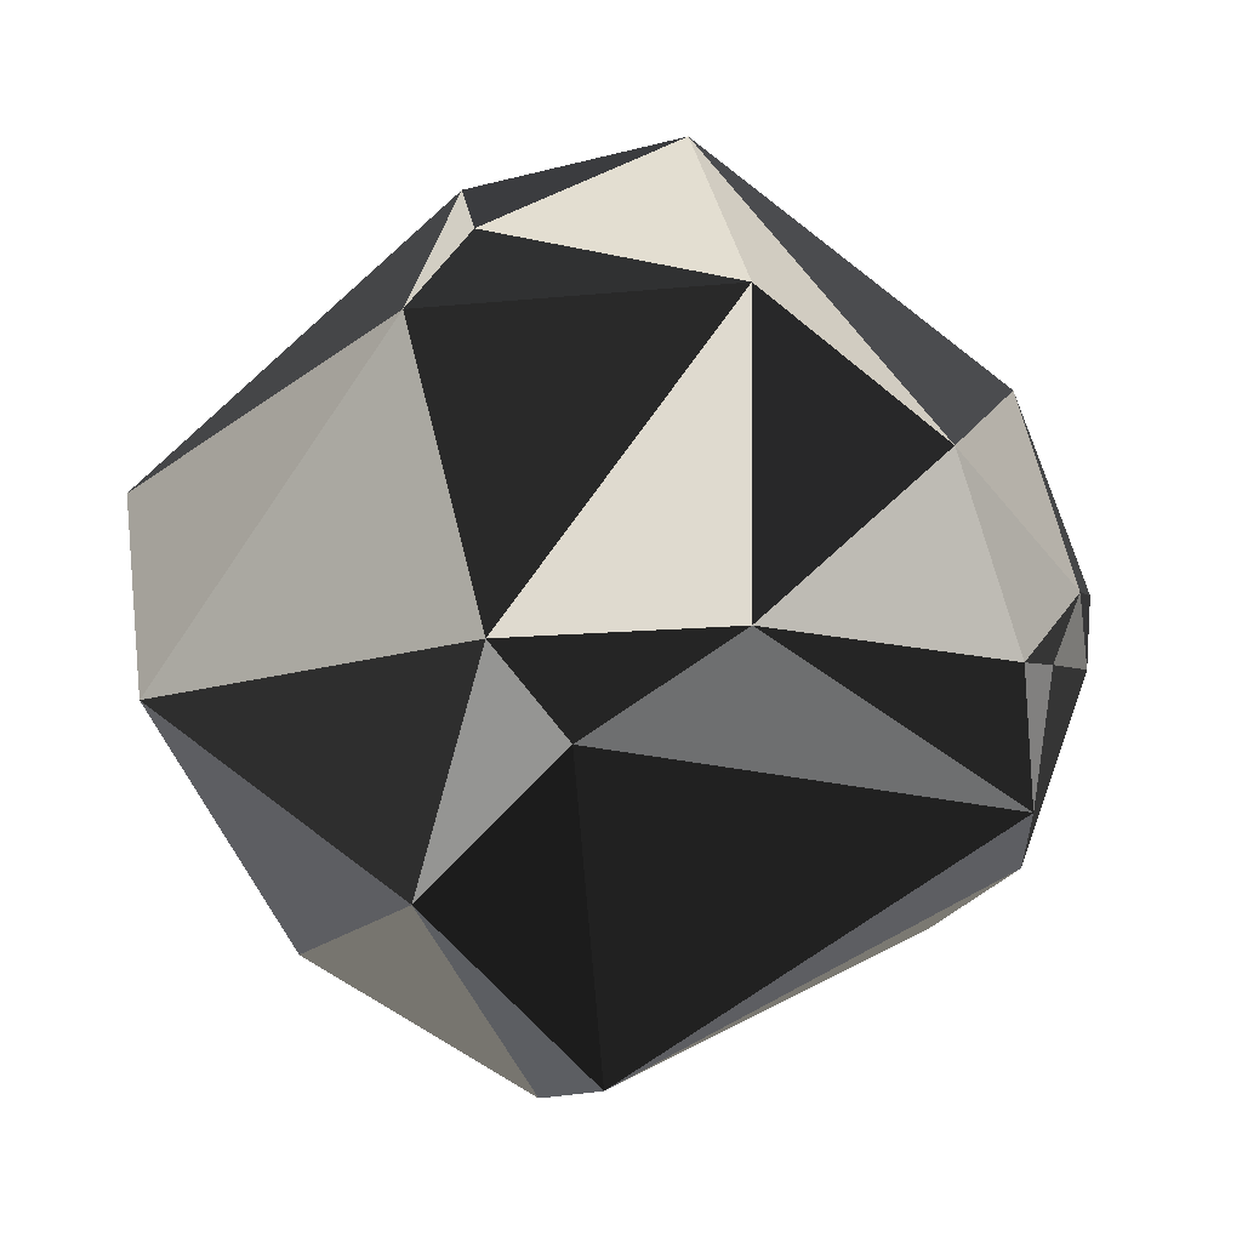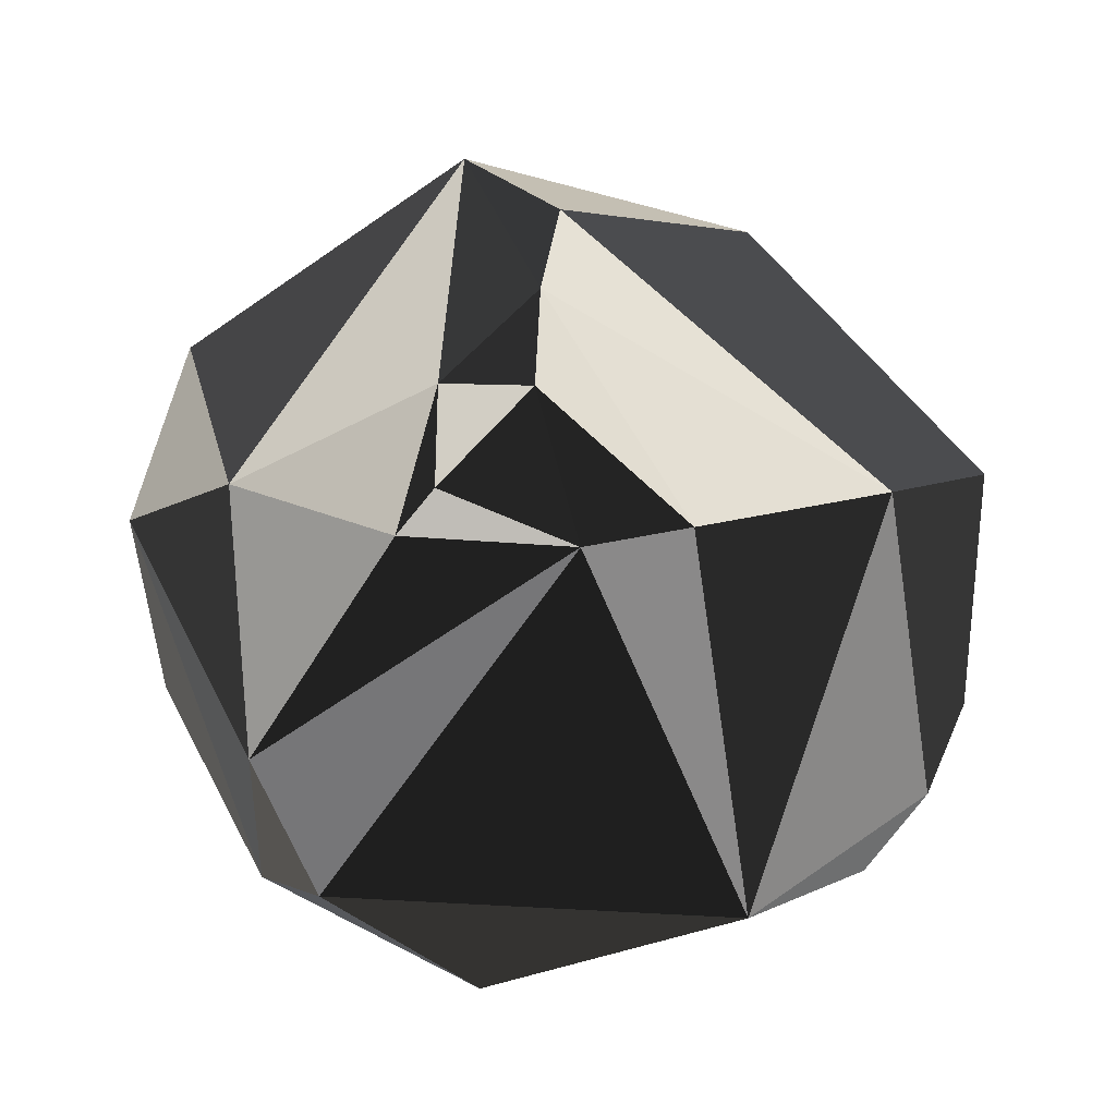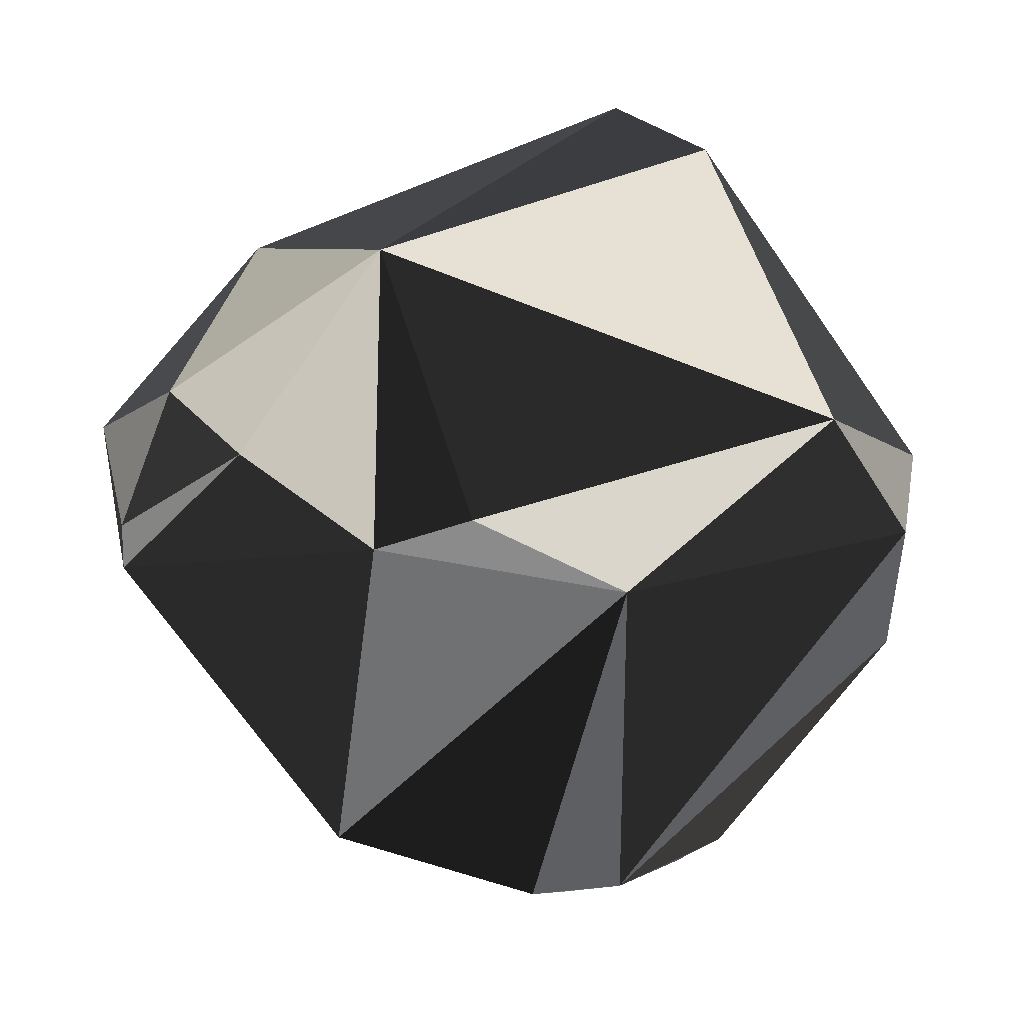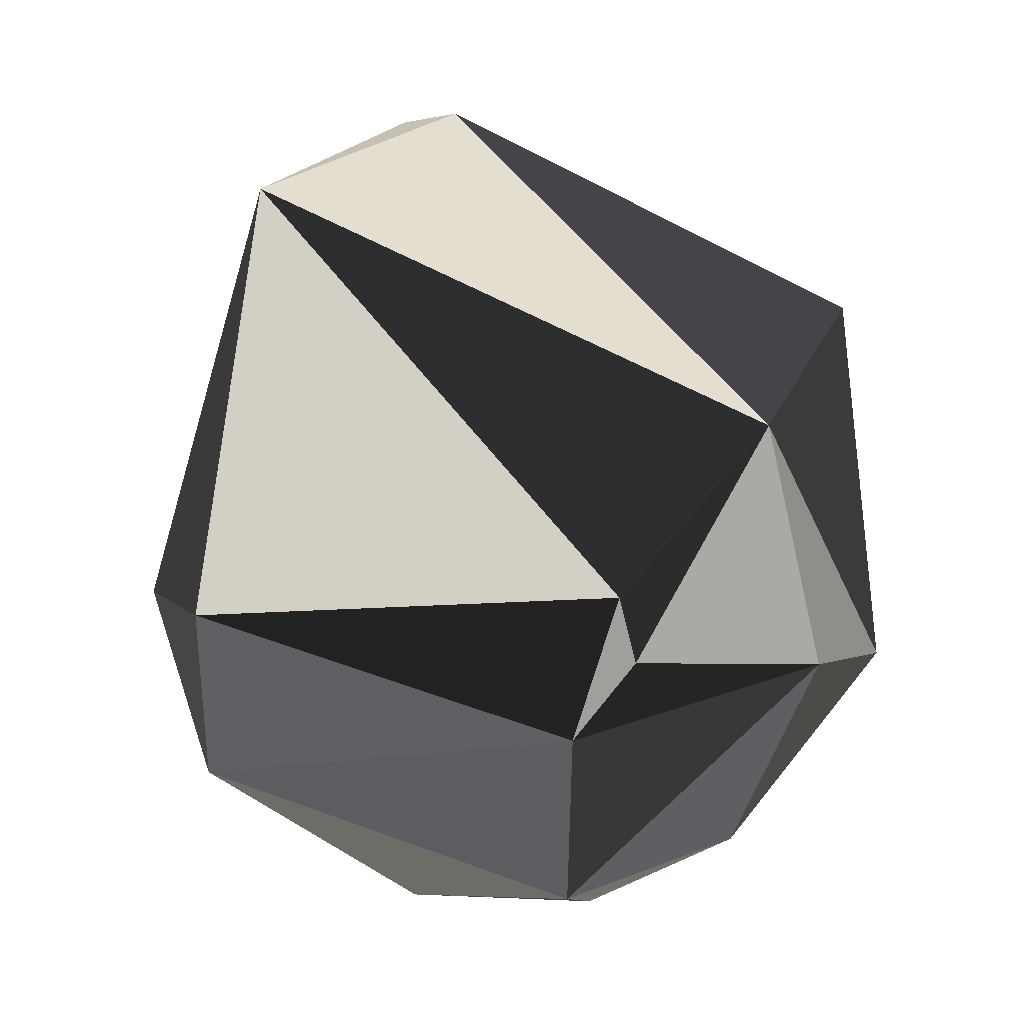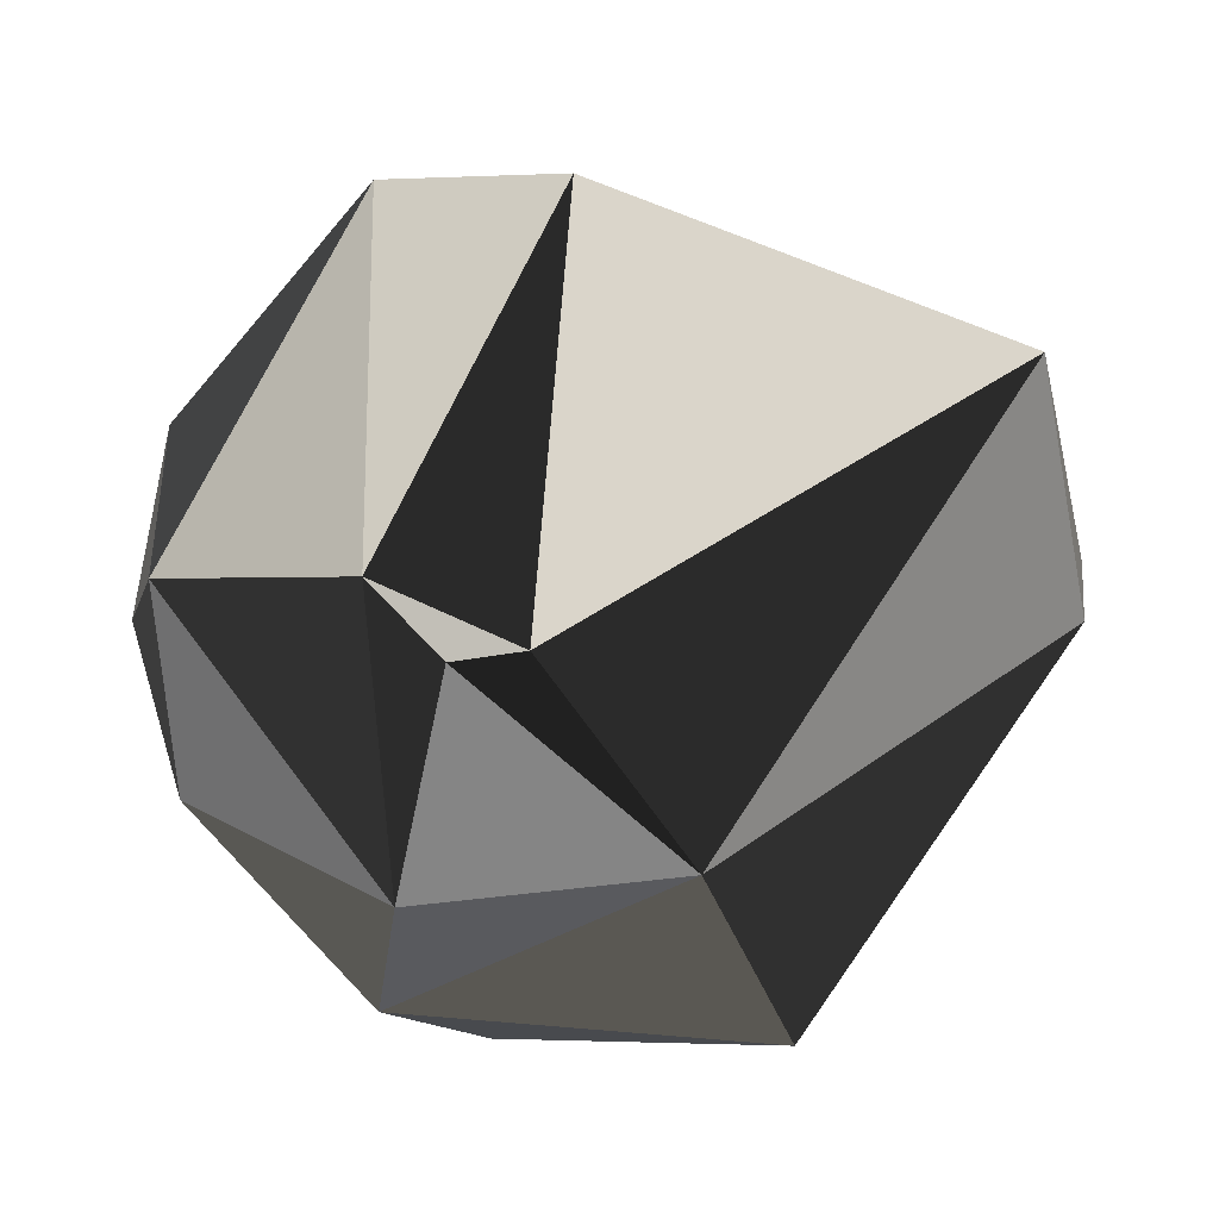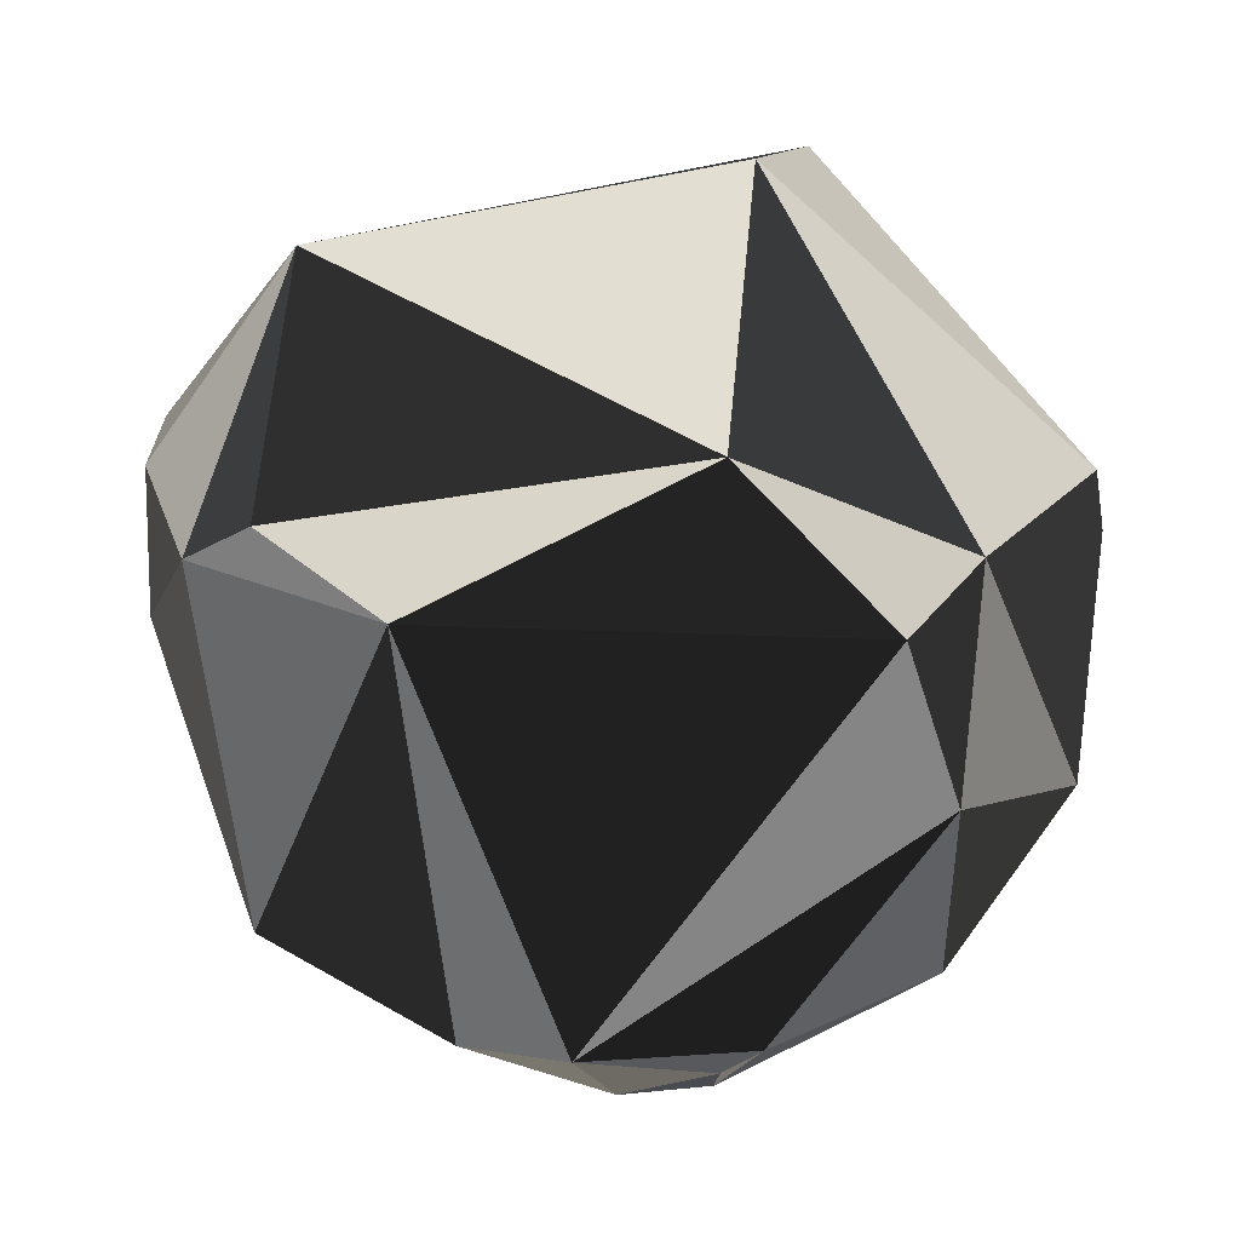
<metadata>
{"format":"obj","ext":"obj","renderer":"f3d","projection":"perspective","resolution":1024,"background":"white","views":[{"elev":-45.8,"azim":-84.7,"up":"+Z"},{"elev":-34.3,"azim":3.1,"up":"+Z"},{"elev":14.5,"azim":141.5,"up":"+Y"},{"elev":22.4,"azim":-115.7,"up":"+Z"},{"elev":16.4,"azim":-70.2,"up":"+Y"},{"elev":5.0,"azim":-179.6,"up":"+Y"}]}
</metadata>
<code>
v 0.1747 0.8018 1.147
v 0.4427 0.217 -0.9013
v -1.16 0.384 0.381
v 0.07548 -0.7987 -0.4639
v 0.03759 -0.966 0.4116
v -0.476 1.261 0.2241
v -0.007038 -0.9916 0.1458
v -0.8069 0.3407 -0.6846
v -0.2077 -0.8581 0.6858
v 1.009 0.4392 0.6624
v 1.061 0.5137 -0.1184
v -0.3298 1.199 -0.3195
v -0.7623 -0.2046 -0.6521
v -0.257 -0.8553 -0.3245
v -0.2535 0.5605 -0.9116
v 0.5221 0.0568 1.203
v 0.9231 0.323 -0.5022
v 0.8147 -0.5636 -0.1689
v -1.108 -0.2469 0.04246
v 0.5768 0.195 1.18
v 1.13 0.2384 0.3688
v -0.2478 -0.9406 -0.08745
v 1.061 0.6212 0.2137
v -0.02129 -0.956 -0.1154
v 0.6966 1.012 -0.2301
v -1.024 -0.1143 0.7107
v -1.184 0.3469 0.2038
v 0.7506 0.4054 -0.677
v -0.6297 0.1782 -0.8305
v -0.7754 -0.6589 -0.1522
v -0.3533 -0.7843 -0.4061
v -1.139 0.4994 -0.001742
v 1.13 0.1213 0.3681
v 0.3362 -0.7757 -0.4016
f 1 26 16
f 18 5 7
f 16 18 33
f 5 18 16
f 1 25 6
f 26 3 27
f 3 32 27
f 32 3 6
f 3 1 6
f 1 3 26
f 26 9 16
f 9 5 16
f 30 9 26
f 5 9 7
f 18 17 33
f 17 18 2
f 21 10 33
f 12 25 15
f 25 12 6
f 8 12 15
f 12 32 6
f 12 8 32
f 29 8 15
f 8 29 13
f 2 29 15
f 29 4 13
f 4 29 2
f 19 26 27
f 19 30 26
f 30 19 13
f 32 19 27
f 19 8 13
f 8 19 32
f 28 17 2
f 17 28 25
f 28 2 15
f 25 28 15
f 11 17 25
f 11 21 33
f 17 11 33
f 18 34 2
f 34 4 2
f 34 18 7
f 9 22 7
f 22 9 30
f 31 30 13
f 4 31 13
f 31 22 30
f 20 1 16
f 20 10 1
f 20 16 33
f 10 20 33
f 23 11 25
f 23 25 1
f 10 23 1
f 23 10 21
f 11 23 21
f 24 34 7
f 34 24 4
f 22 24 7
f 31 14 22
f 14 24 22
f 14 31 4
f 24 14 4

</code>
